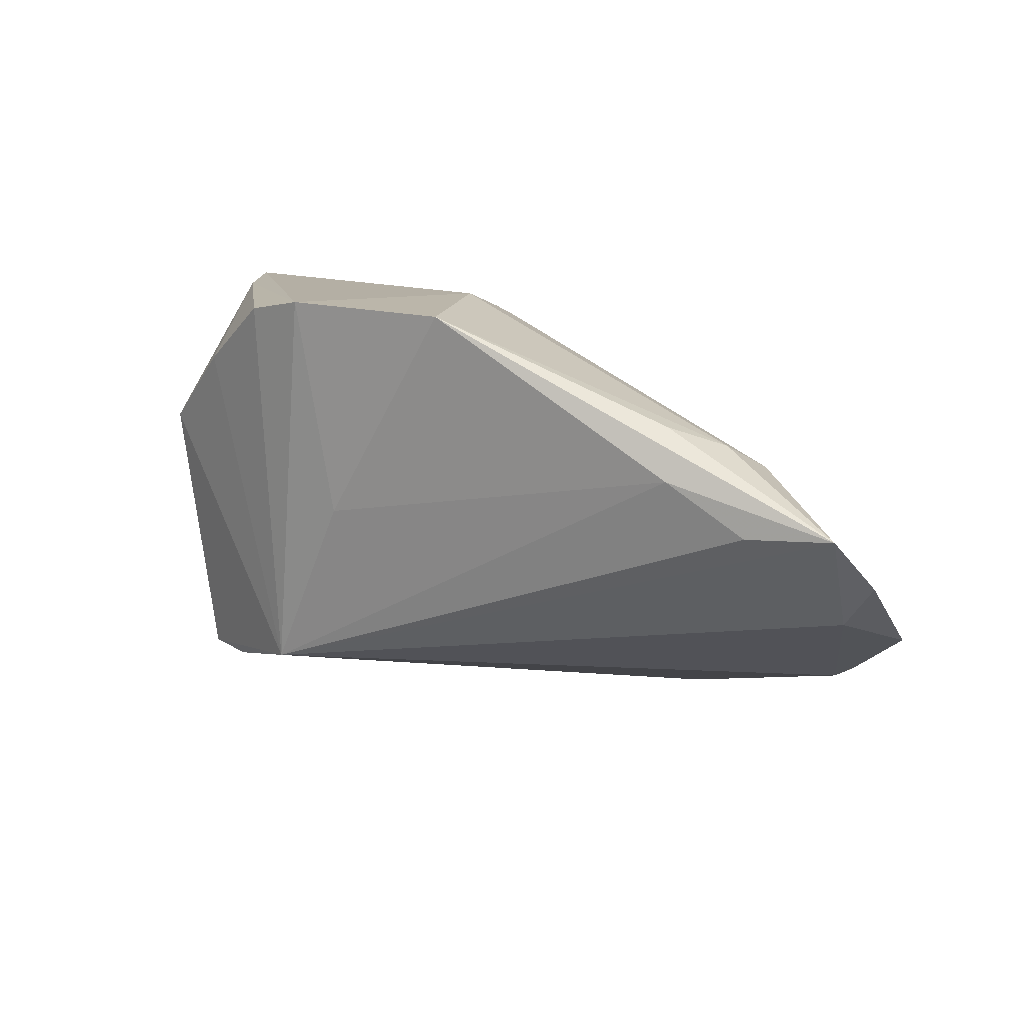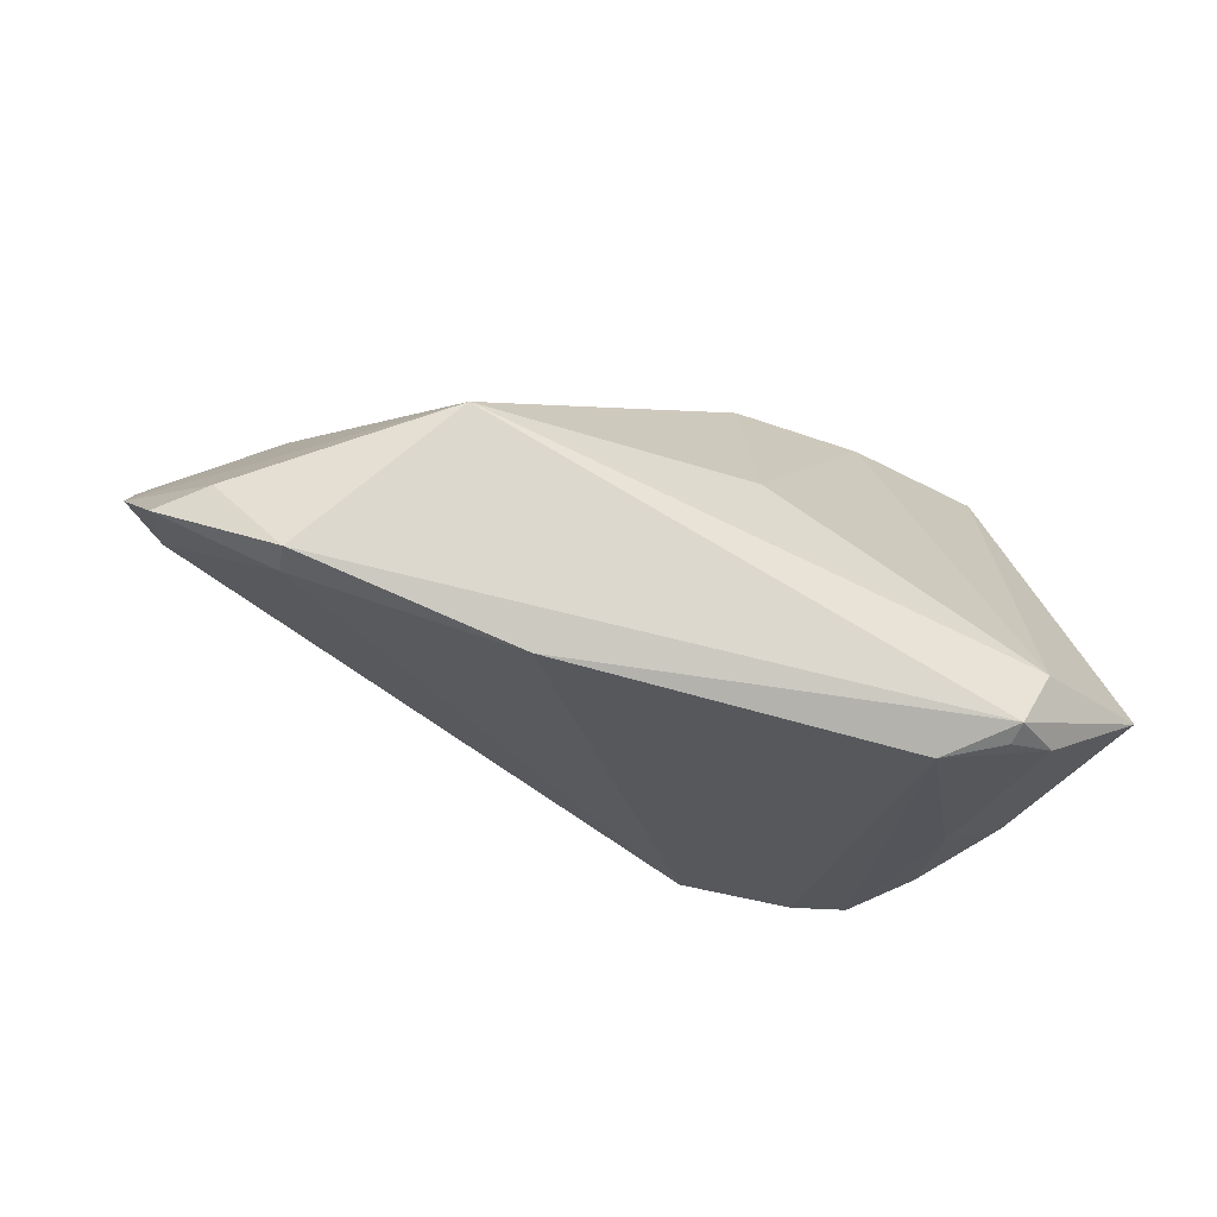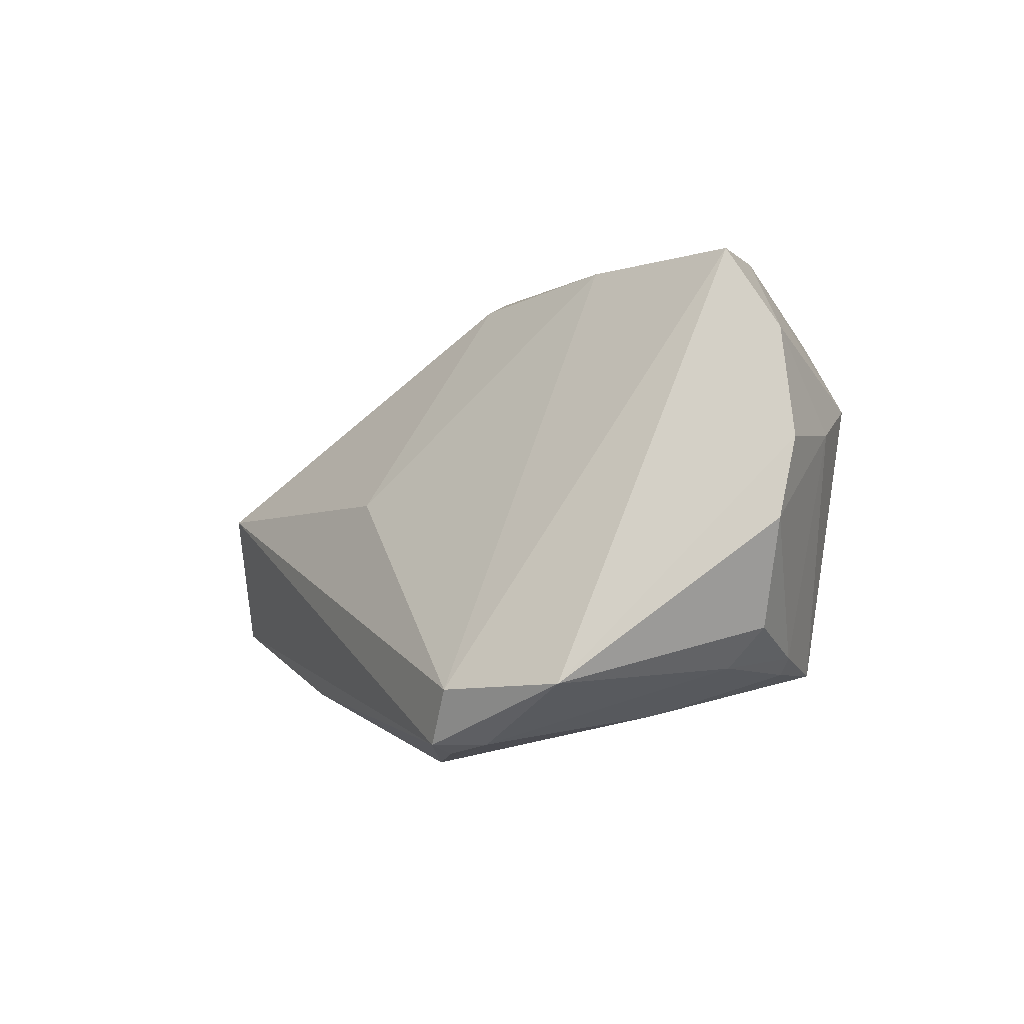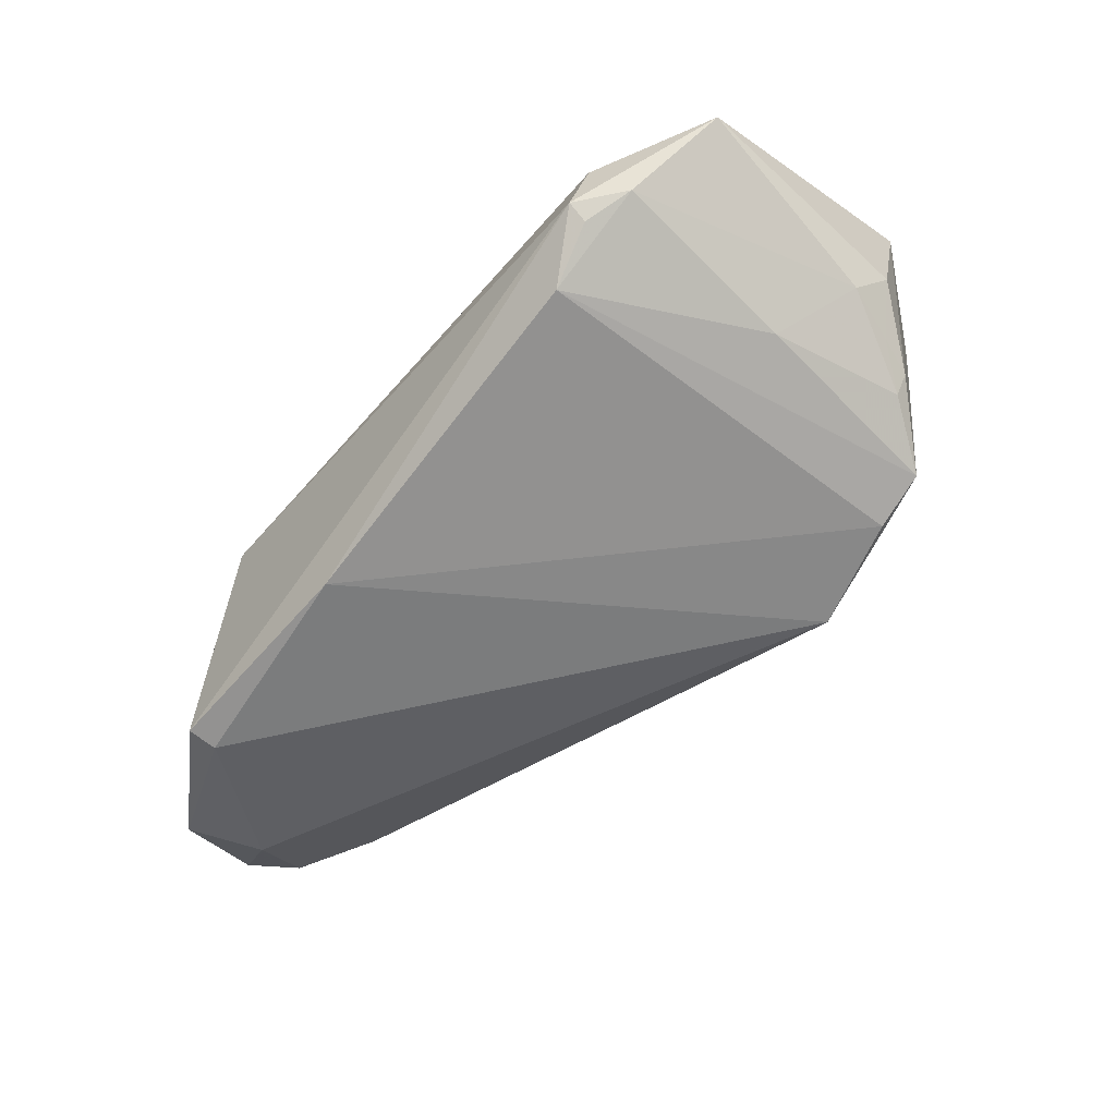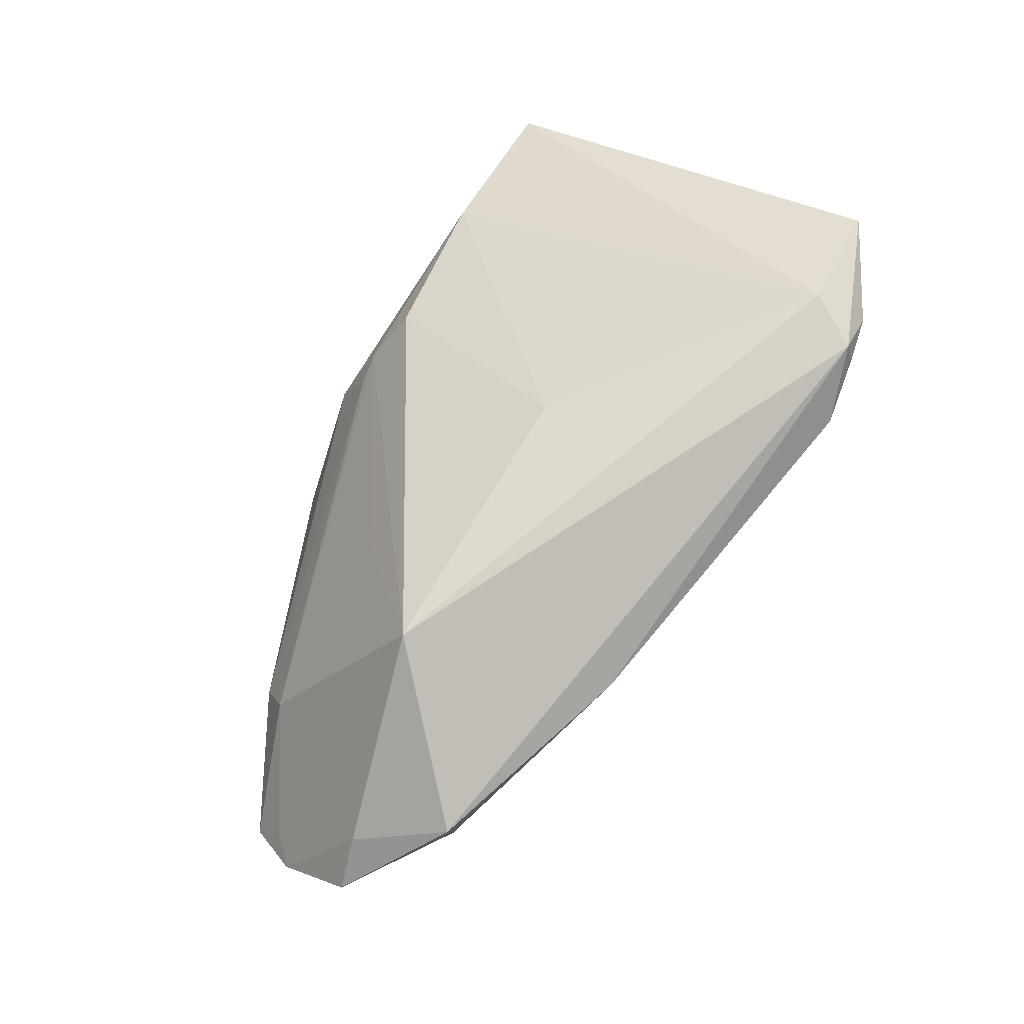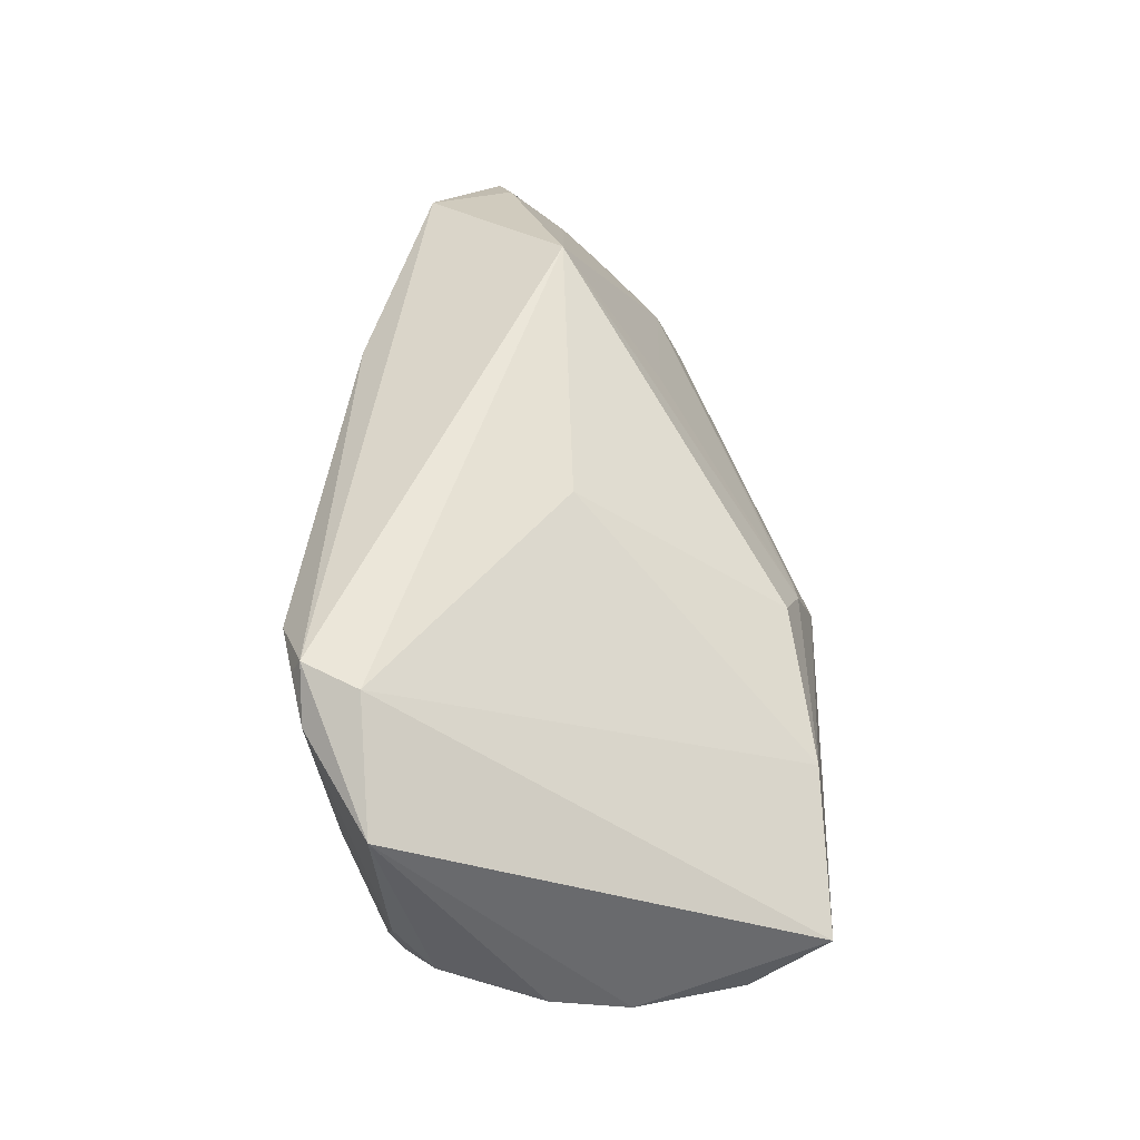
<metadata>
{"format":"obj","ext":"obj","renderer":"f3d","projection":"perspective","resolution":1024,"background":"white","views":[{"elev":11.3,"azim":-137.0,"up":"+Y"},{"elev":-37.5,"azim":-19.7,"up":"+Y"},{"elev":-0.5,"azim":61.3,"up":"+Y"},{"elev":-77.5,"azim":48.2,"up":"+Y"},{"elev":76.4,"azim":-56.4,"up":"+Z"},{"elev":52.8,"azim":91.4,"up":"+Z"}]}
</metadata>
<code>
v -0.04916 -0.008931 0.01692
v -0.02597 -0.001495 0.02995
v 0.03501 -0.02716 0.02963
v -0.03967 0.0106 0.003731
v -0.04159 -0.01893 0.01789
v -0.05475 -0.01071 0.01277
v 0.05284 -0.01914 0.02323
v 0.0402 0.0123 -0.02537
v 0.04362 -0.02009 -0.01331
v -0.05187 -0.007595 0.003805
v 0.007115 0.003023 -0.02637
v -0.03692 0.01051 -0.01269
v 0.03468 -0.02835 0.02706
v 0.0459 -0.01793 -0.01281
v 0.01814 0.02891 -0.02978
v 0.003493 0.02699 0.003313
v 0.05659 -0.0009938 -0.003728
v 0.01851 -0.01854 -0.0262
v 0.002323 0.03025 -0.005695
v 0.04939 -0.01855 -0.001605
v 0.05571 0.008332 -0.006536
v 0.04289 0.02956 -0.0094
v 0.05254 -0.01372 -0.004415
v -0.03882 0.01396 -0.003068
v 0.0292 0.02146 -0.02779
v -0.05341 0.001364 0.001817
v 0.04785 0.008911 -0.017
v 0.04986 0.03025 -0.0009696
v 0.01268 0.02562 0.01019
v 0.007023 0.02755 0.004577
v -0.01686 0.01069 0.01668
v 0.04465 0.02847 -0.008502
v -0.04528 0.003964 -0.008049
v -0.01001 0.02932 -0.02453
v 0.008452 0.0005935 0.02576
v 0.009804 0.03025 -0.02995
v -0.05659 -0.002256 0.003057
v 0.02718 -0.03025 0.02454
v 0.03866 -0.02054 0.02995
v -0.01587 -0.02532 0.02154
v -0.05485 0.00418 -0.00315
v 0.04056 -0.02681 0.02544
v 0.03103 0.0289 0.005277
v 0.03826 -0.02087 -0.02131
v -0.0421 -0.01853 0.02147
v -0.03495 0.01663 -0.009916
v 0.05245 0.02122 -0.006831
v 0.04738 -0.01815 -0.008226
v 0.03951 -0.02468 0.002551
v 0.03135 -0.02135 -0.02233
f 18 5 10
f 17 7 23
f 8 44 18
f 18 44 50
f 3 7 39
f 39 2 3
f 1 2 37
f 28 39 7
f 33 12 18
f 40 5 18
f 18 50 40
f 42 7 3
f 3 13 42
f 29 2 35
f 2 39 35
f 2 1 45
f 5 40 45
f 3 2 45
f 45 40 3
f 31 4 2
f 8 22 47
f 21 7 17
f 21 28 7
f 21 47 28
f 23 48 14
f 17 23 14
f 7 42 20
f 20 42 49
f 20 23 7
f 20 48 23
f 18 10 41
f 41 33 18
f 41 10 37
f 12 33 41
f 41 34 12
f 18 12 11
f 12 34 11
f 38 40 50
f 38 13 3
f 3 40 38
f 38 42 13
f 49 42 38
f 38 50 44
f 44 49 38
f 6 45 1
f 6 1 37
f 37 10 6
f 5 45 6
f 6 10 5
f 15 22 25
f 25 22 8
f 18 15 25
f 25 8 18
f 32 22 28
f 28 47 32
f 32 47 22
f 8 47 27
f 47 21 27
f 44 8 27
f 27 21 17
f 17 14 27
f 27 14 44
f 9 49 44
f 9 20 49
f 48 20 9
f 44 14 9
f 9 14 48
f 26 41 37
f 4 41 26
f 37 2 26
f 2 4 26
f 24 19 34
f 24 41 4
f 4 16 24
f 24 16 19
f 28 19 43
f 29 35 43
f 39 28 43
f 43 35 39
f 34 19 36
f 36 11 34
f 36 19 28
f 36 15 18
f 18 11 36
f 36 22 15
f 28 22 36
f 4 31 30
f 30 16 4
f 30 31 2
f 30 2 29
f 19 16 30
f 29 43 30
f 30 43 19
f 34 41 46
f 46 24 34
f 41 24 46

</code>
